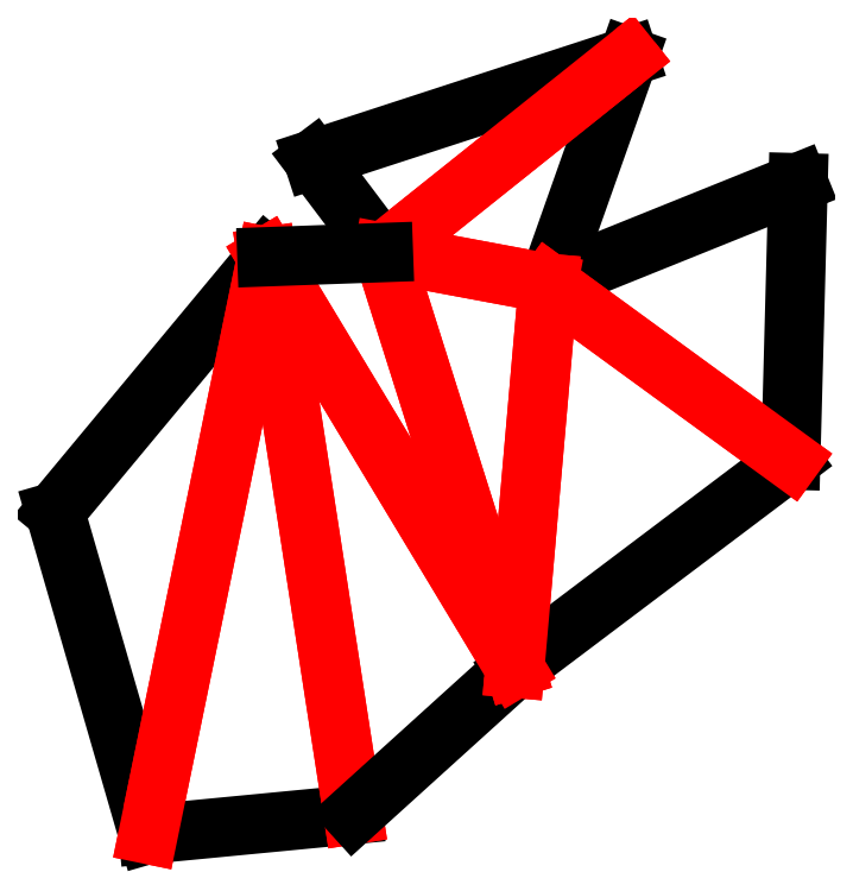
<metadata>
{"format":"dxf","ext":"dxf","renderer":"ezdxf+matplotlib","layout":"modelspace","background":"white","min_lineweight":24,"dpi":150}
</metadata>
<code>
0
SECTION
2
ENTITIES
0
VIEWPORT
8
VIEWPORTS
10
0
20
0
30
0
40
1
41
1
68
1
69
1
0
LINE
8
0
10
-226.4
20
-168.3
30
0
11
-262.5
21
-211.9
31
0
0
LINE
8
0
10
-262.5
20
-211.9
30
0
11
-246.6
21
-266.9
31
0
0
LINE
8
0
10
-246.6
20
-266.9
30
0
11
-226.4
21
-168.3
31
0
0
LINE
8
0
10
-206.5
20
-167.6
30
0
11
-178.3
21
-172.9
31
0
0
LINE
8
0
10
-178.3
20
-172.9
30
0
11
-164.6
21
-134.2
31
0
0
LINE
8
0
10
-164.6
20
-134.2
30
0
11
-206.5
21
-167.6
31
0
0
LINE
8
0
10
-164.6
20
-134.2
30
0
11
-218.4
21
-151.7
31
0
0
LINE
8
0
10
-218.4
20
-151.7
30
0
11
-206.5
21
-167.6
31
0
0
LINE
8
0
10
-206.5
20
-167.6
30
0
11
-164.6
21
-134.2
31
0
0
LINE
8
0
10
-246.6
20
-266.9
30
0
11
-211.6
21
-263.6
31
0
0
LINE
8
0
10
-211.6
20
-263.6
30
0
11
-226.4
21
-168.3
31
0
0
LINE
8
0
10
-226.4
20
-168.3
30
0
11
-246.6
21
-266.9
31
0
0
LINE
8
0
10
-135.7
20
-155.7
30
0
11
-178.3
21
-172.9
31
0
0
LINE
8
0
10
-178.3
20
-172.9
30
0
11
-136.9
21
-203.1
31
0
0
LINE
8
0
10
-136.9
20
-203.1
30
0
11
-135.7
21
-155.7
31
0
0
LINE
8
0
10
-184
20
-238.6
30
0
11
-226.4
21
-168.3
31
0
0
LINE
8
0
10
-226.4
20
-168.3
30
0
11
-211.6
21
-263.6
31
0
0
LINE
8
0
10
-211.6
20
-263.6
30
0
11
-184
21
-238.6
31
0
0
LINE
8
0
10
-178.3
20
-172.9
30
0
11
-184
21
-238.6
31
0
0
LINE
8
0
10
-184
20
-238.6
30
0
11
-136.9
21
-203.1
31
0
0
LINE
8
0
10
-136.9
20
-203.1
30
0
11
-178.3
21
-172.9
31
0
0
LINE
8
0
10
-178.3
20
-172.9
30
0
11
-206.5
21
-167.6
31
0
0
LINE
8
0
10
-206.5
20
-167.6
30
0
11
-184
21
-238.6
31
0
0
LINE
8
0
10
-184
20
-238.6
30
0
11
-178.3
21
-172.9
31
0
0
LINE
8
0
10
-226.4
20
-168.3
30
0
11
-184
21
-238.6
31
0
0
LINE
8
0
10
-184
20
-238.6
30
0
11
-206.5
21
-167.6
31
0
0
LINE
8
0
10
-206.5
20
-167.6
30
0
11
-226.4
21
-168.3
31
0
0
TEXT
8
0
10
-243.3
20
-191.1
30
0
40
1
1
32
0
TEXT
8
0
10
-253.1
20
-239
30
0
40
1
1
19
0
TEXT
8
0
10
-172.9
20
-153
30
0
40
1
1
3
0
TEXT
8
0
10
-191.1
20
-144.4
30
0
40
1
1
32
0
TEXT
8
0
10
-211.3
20
-158.8
30
0
40
1
1
33
0
TEXT
8
0
10
-229.3
20
-263.8
30
0
40
1
1
31
0
TEXT
8
0
10
-156.4
20
-165.7
30
0
40
1
1
30
0
TEXT
8
0
10
-137.8
20
-179.3
30
0
40
1
1
22
0
TEXT
8
0
10
-198.8
20
-250
30
0
40
1
1
23
0
TEXT
8
0
10
-161.4
20
-219.6
30
0
40
1
1
27
0
TEXT
8
0
10
-216.4
20
-169.5
30
0
40
1
1
33
0
ENDSEC
0
EOF

</code>
